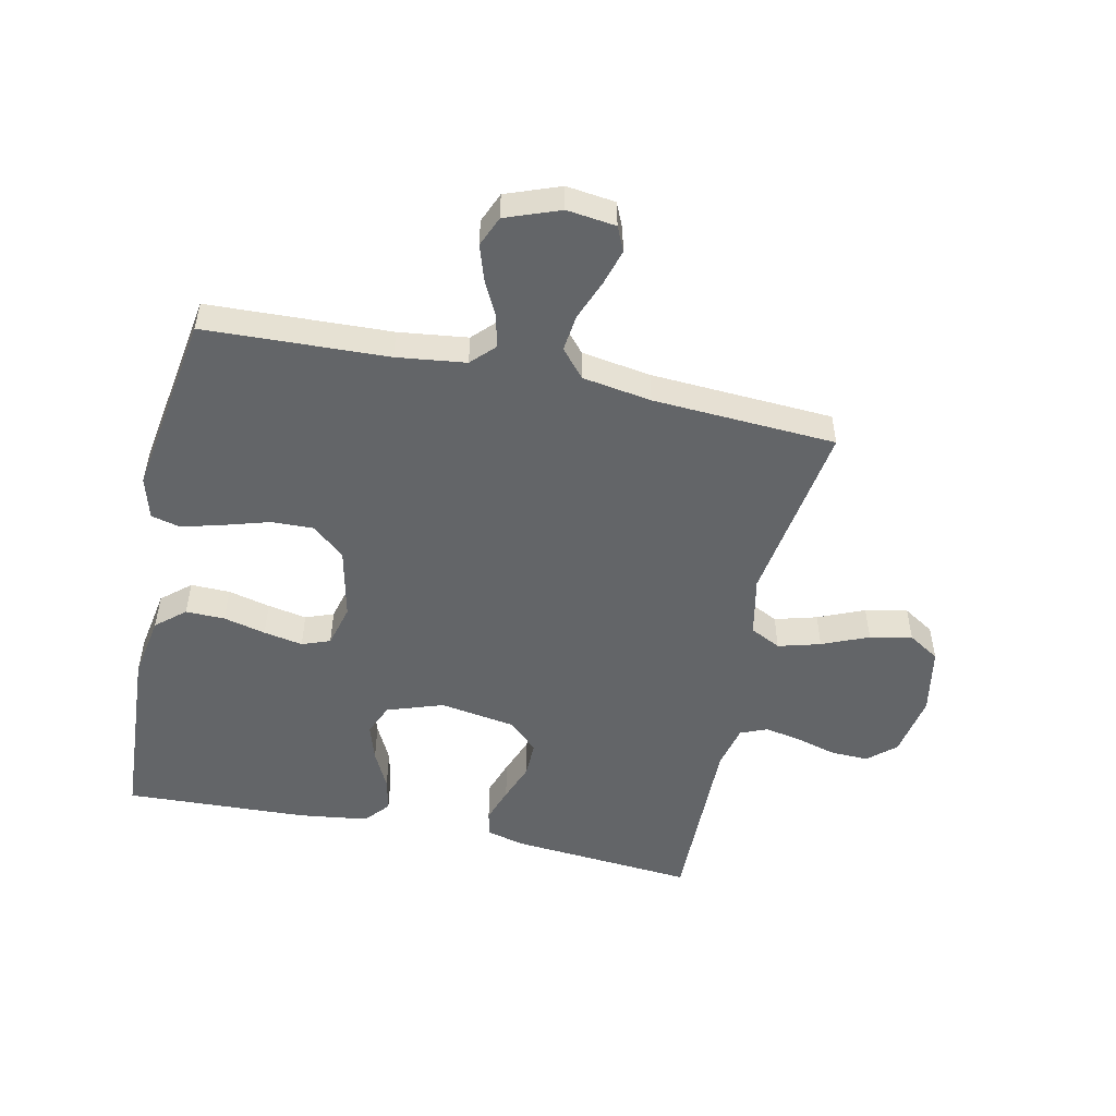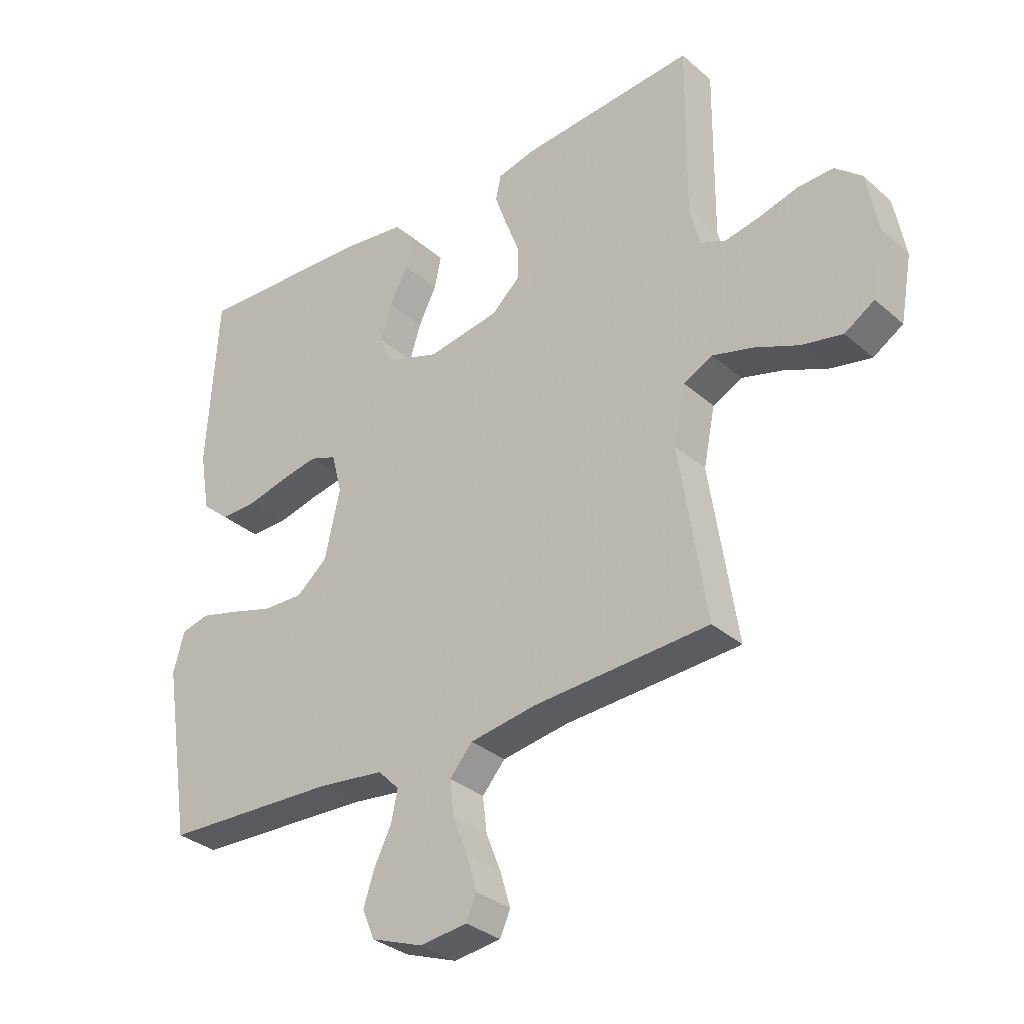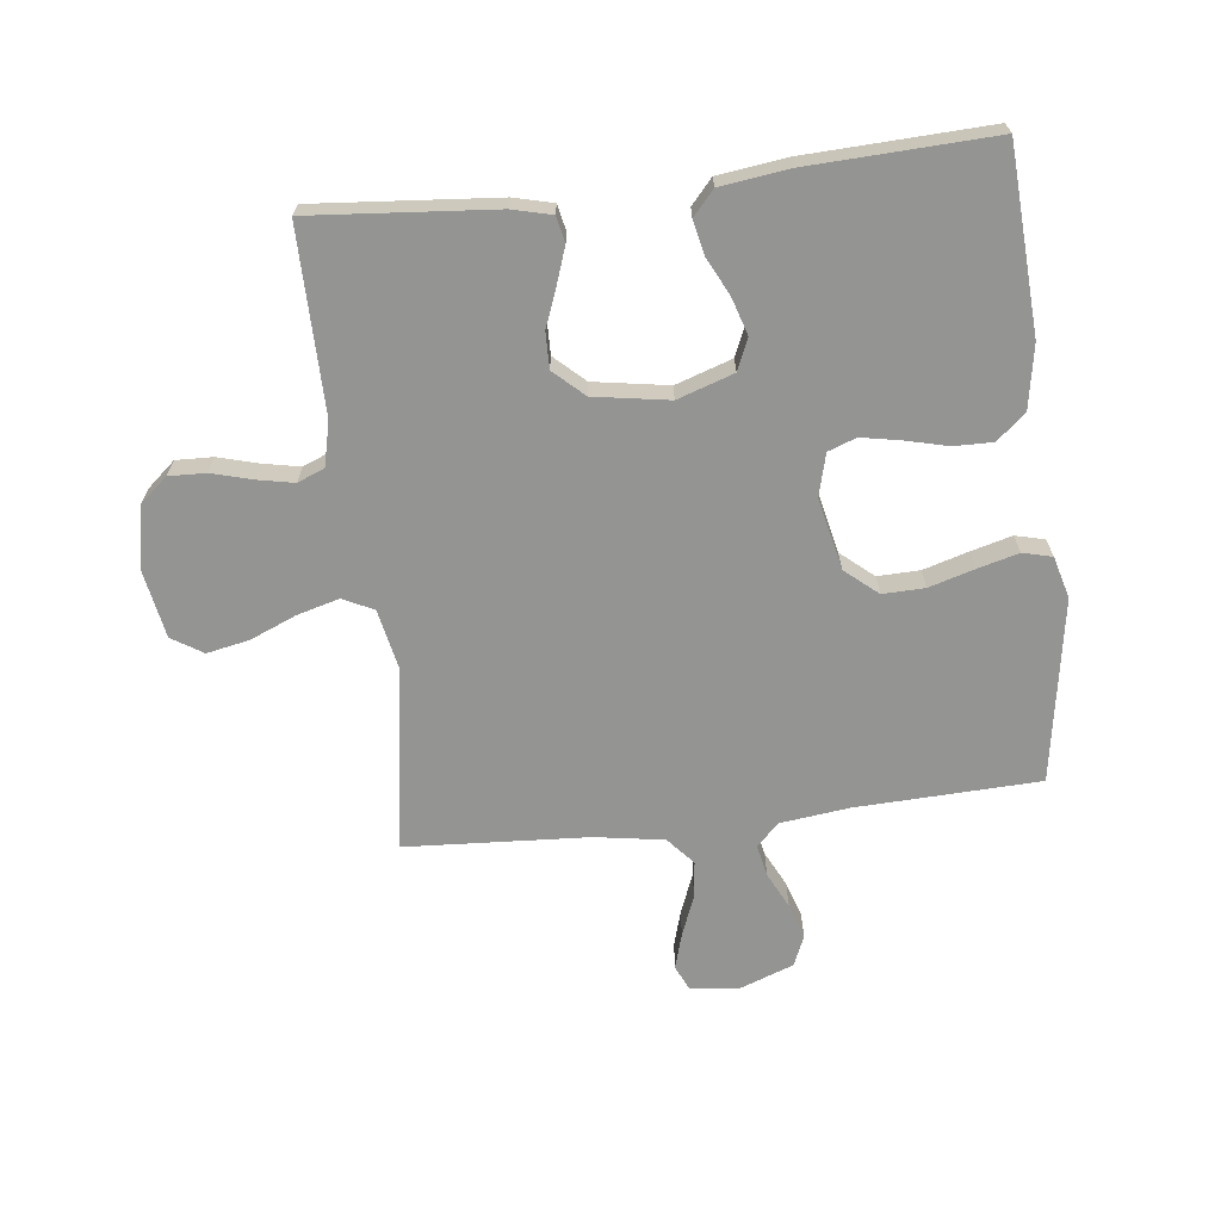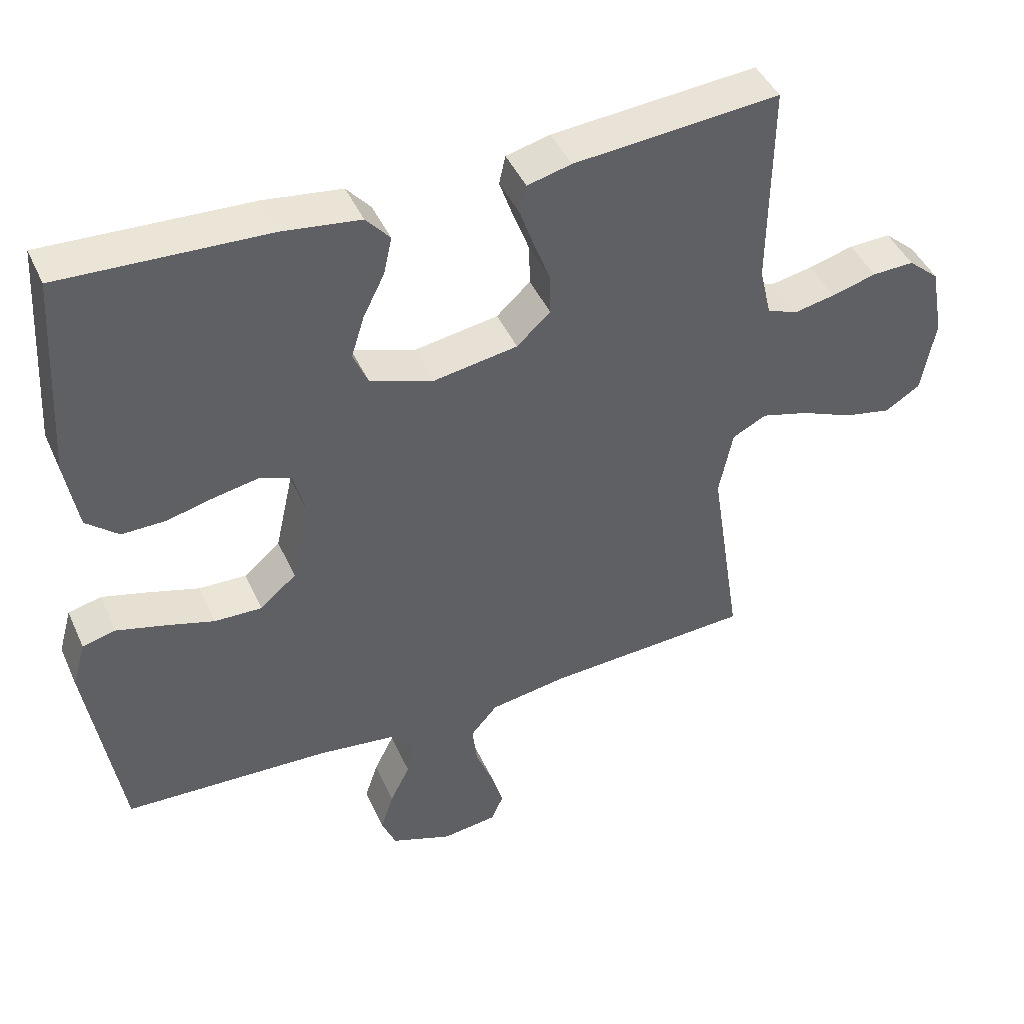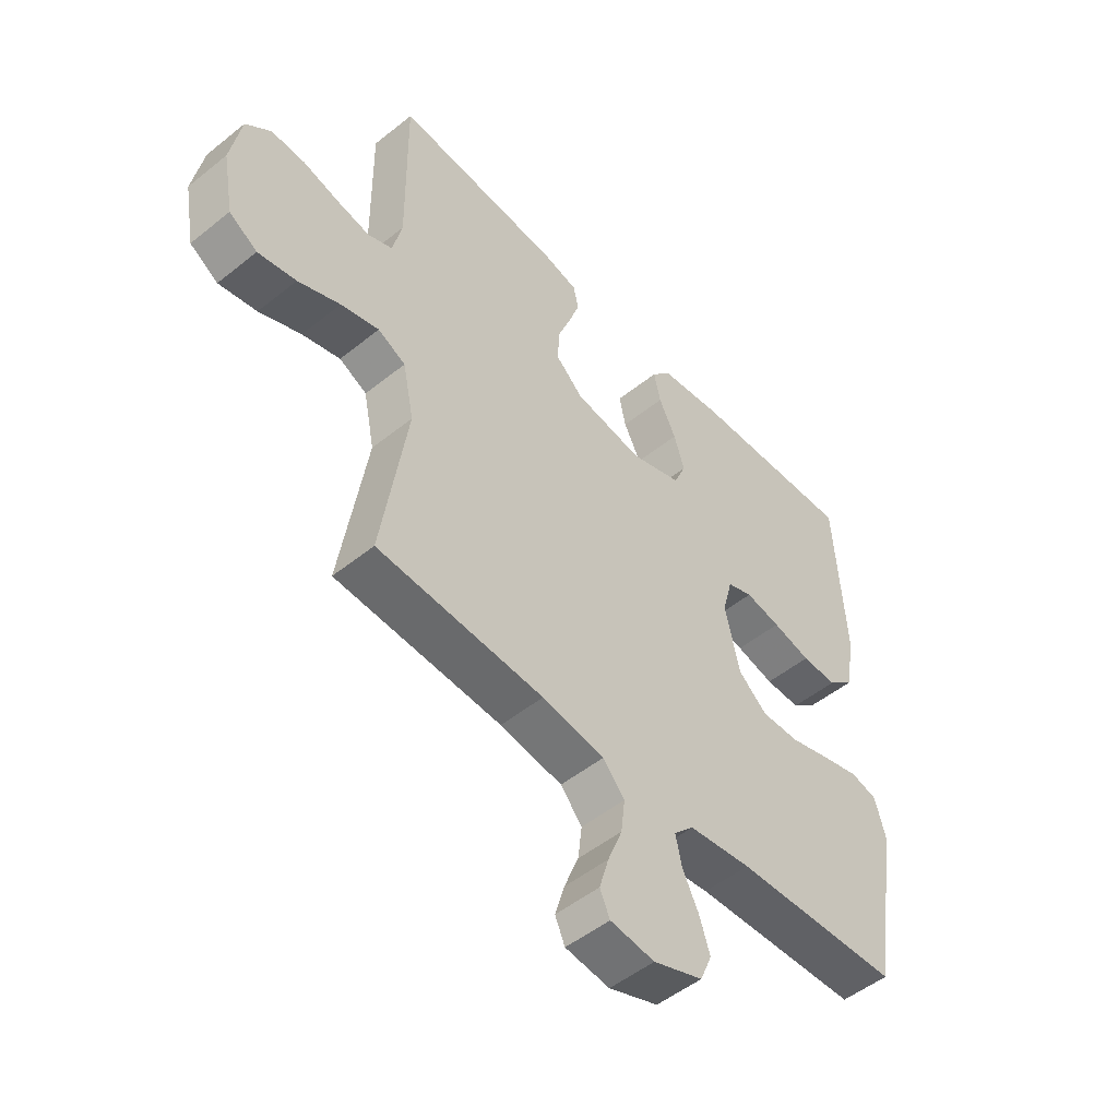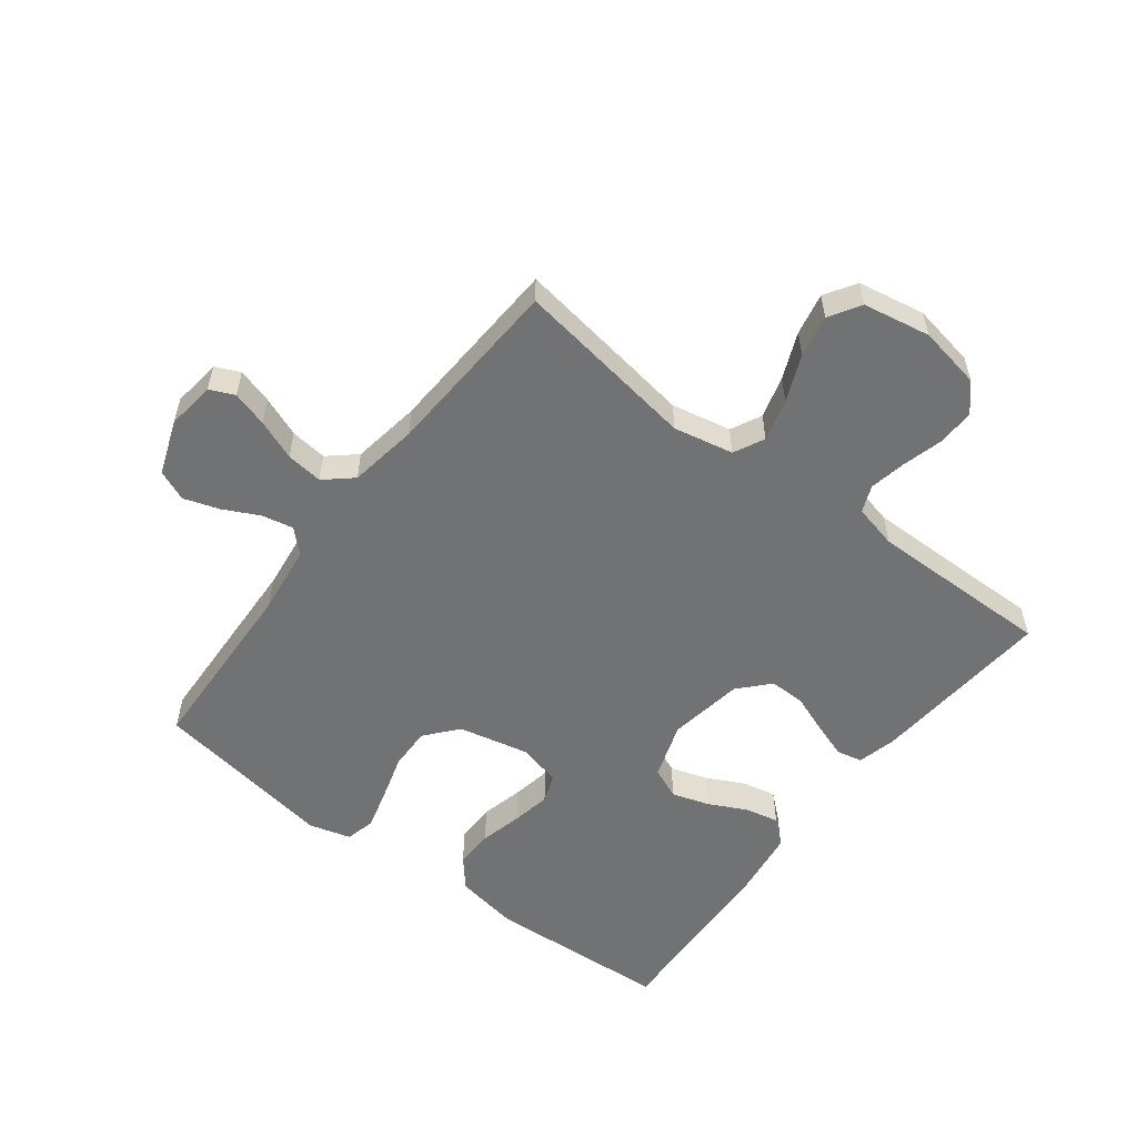
<metadata>
{"format":"obj","ext":"obj","renderer":"f3d","projection":"perspective","resolution":1024,"background":"white","views":[{"elev":-51.4,"azim":167.9,"up":"+Y"},{"elev":-32.6,"azim":-140.0,"up":"+Z"},{"elev":-67.0,"azim":6.6,"up":"+Y"},{"elev":44.2,"azim":156.8,"up":"+Z"},{"elev":-50.7,"azim":-48.7,"up":"+Z"},{"elev":-55.6,"azim":-127.3,"up":"+Y"}]}
</metadata>
<code>
v 0.5 0.07 -0.5
v 0.2 0.07 -0.512
v 0.087 0.07 -0.526
v 0.051 0.07 -0.563
v 0.062 0.07 -0.615
v 0.091 0.07 -0.673
v 0.11 0.07 -0.731
v 0.089 0.07 -0.781
v 0 0.07 -0.814
v -0.08 0.07 -0.804
v -0.098 0.07 -0.764
v -0.081 0.07 -0.706
v -0.055 0.07 -0.64
v -0.048 0.07 -0.58
v -0.087 0.07 -0.535
v -0.2 0.07 -0.517
v -0.5 0.07 -0.5
v -0.454 0.07 -0.2
v -0.474 0.07 -0.102
v -0.524 0.07 -0.077
v -0.593 0.07 -0.096
v -0.669 0.07 -0.128
v -0.738 0.07 -0.142
v -0.789 0.07 -0.11
v -0.809 0.07 0
v -0.79 0.07 0.103
v -0.745 0.07 0.142
v -0.684 0.07 0.14
v -0.618 0.07 0.122
v -0.558 0.07 0.11
v -0.514 0.07 0.128
v -0.497 0.07 0.2
v -0.5 0.07 0.5
v -0.2 0.07 0.475
v -0.136 0.07 0.459
v -0.127 0.07 0.417
v -0.147 0.07 0.359
v -0.171 0.07 0.296
v -0.172 0.07 0.237
v -0.123 0.07 0.192
v 0 0.07 0.172
v 0.092 0.07 0.203
v 0.114 0.07 0.254
v 0.095 0.07 0.315
v 0.064 0.07 0.377
v 0.052 0.07 0.432
v 0.087 0.07 0.472
v 0.2 0.07 0.487
v 0.5 0.07 0.5
v 0.518 0.07 0.2
v 0.5 0.07 0.096
v 0.453 0.07 0.056
v 0.389 0.07 0.057
v 0.32 0.07 0.074
v 0.256 0.07 0.086
v 0.21 0.07 0.069
v 0.192 0.07 0
v 0.218 0.07 -0.117
v 0.271 0.07 -0.162
v 0.34 0.07 -0.16
v 0.414 0.07 -0.138
v 0.481 0.07 -0.12
v 0.529 0.07 -0.132
v 0.548 0.07 -0.2
v 0.5 0 -0.5
v 0.2 0 -0.512
v 0.087 0 -0.526
v 0.051 0 -0.563
v 0.062 0 -0.615
v 0.091 0 -0.673
v 0.11 0 -0.731
v 0.089 0 -0.781
v 0 0 -0.814
v -0.08 0 -0.804
v -0.098 0 -0.764
v -0.081 0 -0.706
v -0.055 0 -0.64
v -0.048 0 -0.58
v -0.087 0 -0.535
v -0.2 0 -0.517
v -0.5 0 -0.5
v -0.454 0 -0.2
v -0.474 0 -0.102
v -0.524 0 -0.077
v -0.593 0 -0.096
v -0.669 0 -0.128
v -0.738 0 -0.142
v -0.789 0 -0.11
v -0.809 0 0
v -0.79 0 0.103
v -0.745 0 0.142
v -0.684 0 0.14
v -0.618 0 0.122
v -0.558 0 0.11
v -0.514 0 0.128
v -0.497 0 0.2
v -0.5 0 0.5
v -0.2 0 0.475
v -0.136 0 0.459
v -0.127 0 0.417
v -0.147 0 0.359
v -0.171 0 0.296
v -0.172 0 0.237
v -0.123 0 0.192
v 0 0 0.172
v 0.092 0 0.203
v 0.114 0 0.254
v 0.095 0 0.315
v 0.064 0 0.377
v 0.052 0 0.432
v 0.087 0 0.472
v 0.2 0 0.487
v 0.5 0 0.5
v 0.518 0 0.2
v 0.5 0 0.096
v 0.453 0 0.056
v 0.389 0 0.057
v 0.32 0 0.074
v 0.256 0 0.086
v 0.21 0 0.069
v 0.192 0 0
v 0.218 0 -0.117
v 0.271 0 -0.162
v 0.34 0 -0.16
v 0.414 0 -0.138
v 0.481 0 -0.12
v 0.529 0 -0.132
v 0.548 0 -0.2
f 64 1 2
f 63 64 2
f 62 63 2
f 61 62 2
f 60 61 2
f 59 60 2 3
f 58 59 3 4
f 57 58 4
f 52 53 54
f 51 52 54
f 50 51 54
f 49 50 54
f 48 49 54
f 47 48 54
f 46 47 54
f 45 46 54
f 44 45 54
f 43 44 54 55
f 42 43 55 56
f 36 37 38
f 35 36 38
f 34 35 38
f 33 34 38
f 32 33 38
f 31 32 38 39
f 30 31 39 40
f 27 28 29
f 26 27 29
f 25 26 29
f 24 25 29
f 23 24 29
f 22 23 29
f 21 22 29
f 20 21 29 30
f 30 40 41
f 20 30 41
f 19 20 41
f 16 17 18
f 42 56 57
f 41 42 57
f 19 41 57
f 18 19 57
f 16 18 57
f 15 16 57
f 11 12 13
f 10 11 13
f 9 10 13
f 8 9 13
f 7 8 13
f 6 7 13
f 5 6 13
f 14 15 57 4
f 4 5 13 14
f 66 65 128
f 66 128 127
f 66 127 126
f 66 126 125
f 66 125 124
f 67 66 124 123
f 68 67 123 122
f 68 122 121
f 118 117 116
f 118 116 115
f 118 115 114
f 118 114 113
f 118 113 112
f 118 112 111
f 118 111 110
f 118 110 109
f 118 109 108
f 119 118 108 107
f 120 119 107 106
f 102 101 100
f 102 100 99
f 102 99 98
f 102 98 97
f 102 97 96
f 103 102 96 95
f 104 103 95 94
f 93 92 91
f 93 91 90
f 93 90 89
f 93 89 88
f 93 88 87
f 93 87 86
f 93 86 85
f 94 93 85 84
f 105 104 94
f 105 94 84
f 105 84 83
f 82 81 80
f 121 120 106
f 121 106 105
f 121 105 83
f 121 83 82
f 121 82 80
f 121 80 79
f 77 76 75
f 77 75 74
f 77 74 73
f 77 73 72
f 77 72 71
f 77 71 70
f 77 70 69
f 68 121 79 78
f 78 77 69 68
f 1 65 66 2
f 2 66 67 3
f 3 67 68 4
f 4 68 69 5
f 5 69 70 6
f 6 70 71 7
f 7 71 72 8
f 8 72 73 9
f 9 73 74 10
f 10 74 75 11
f 11 75 76 12
f 12 76 77 13
f 13 77 78 14
f 14 78 79 15
f 15 79 80 16
f 16 80 81 17
f 17 81 82 18
f 18 82 83 19
f 19 83 84 20
f 20 84 85 21
f 21 85 86 22
f 22 86 87 23
f 23 87 88 24
f 24 88 89 25
f 25 89 90 26
f 26 90 91 27
f 27 91 92 28
f 28 92 93 29
f 29 93 94 30
f 30 94 95 31
f 31 95 96 32
f 32 96 97 33
f 33 97 98 34
f 34 98 99 35
f 35 99 100 36
f 36 100 101 37
f 37 101 102 38
f 38 102 103 39
f 39 103 104 40
f 40 104 105 41
f 41 105 106 42
f 42 106 107 43
f 43 107 108 44
f 44 108 109 45
f 45 109 110 46
f 46 110 111 47
f 47 111 112 48
f 48 112 113 49
f 49 113 114 50
f 50 114 115 51
f 51 115 116 52
f 52 116 117 53
f 53 117 118 54
f 54 118 119 55
f 55 119 120 56
f 56 120 121 57
f 57 121 122 58
f 58 122 123 59
f 59 123 124 60
f 60 124 125 61
f 61 125 126 62
f 62 126 127 63
f 63 127 128 64
f 64 128 65 1

</code>
